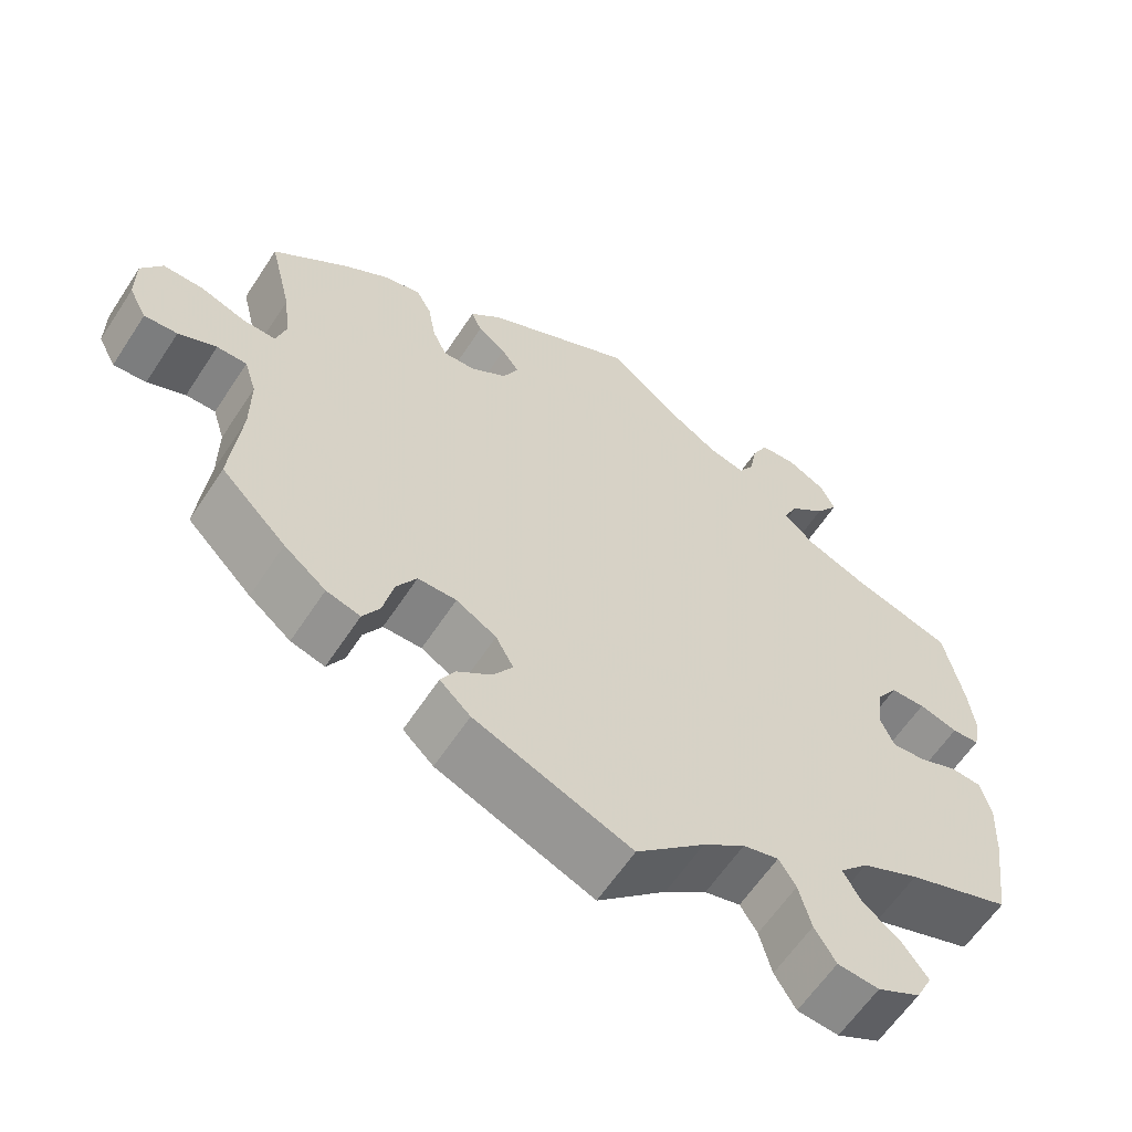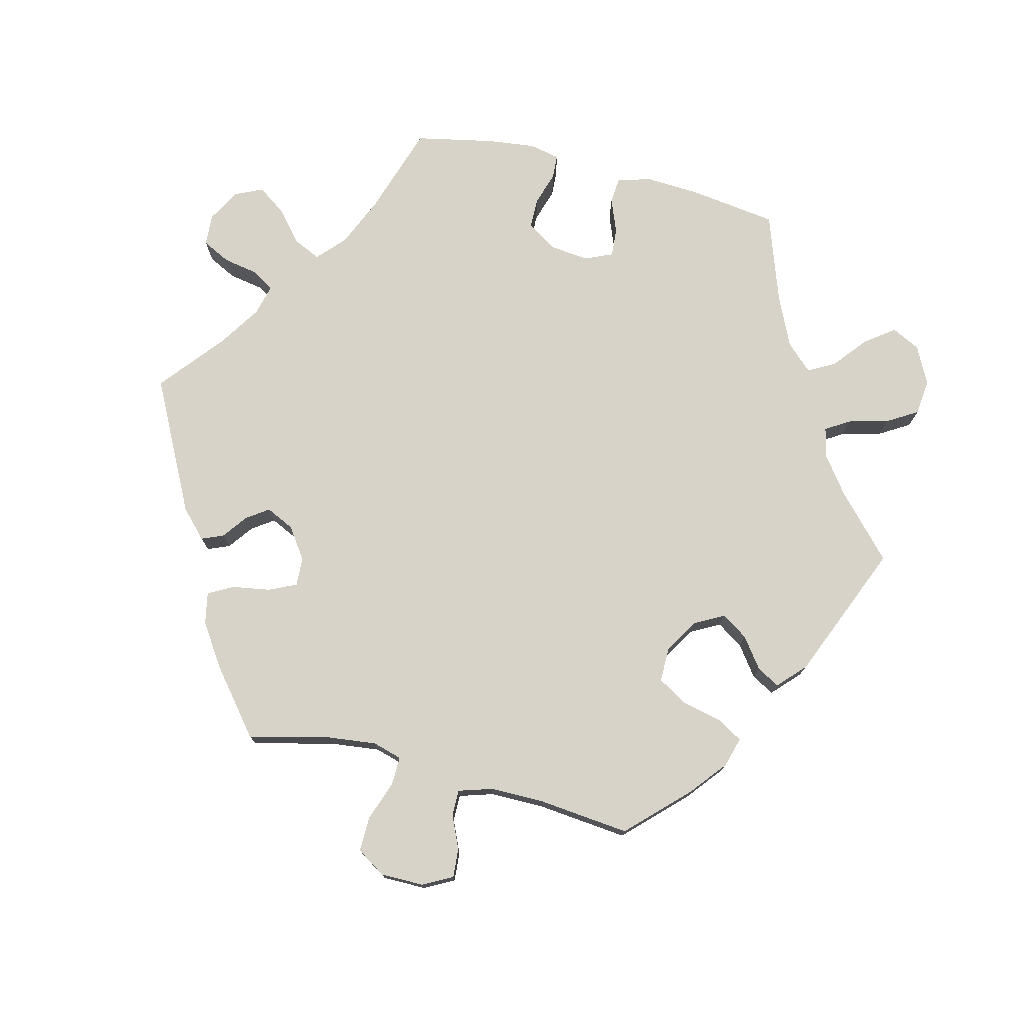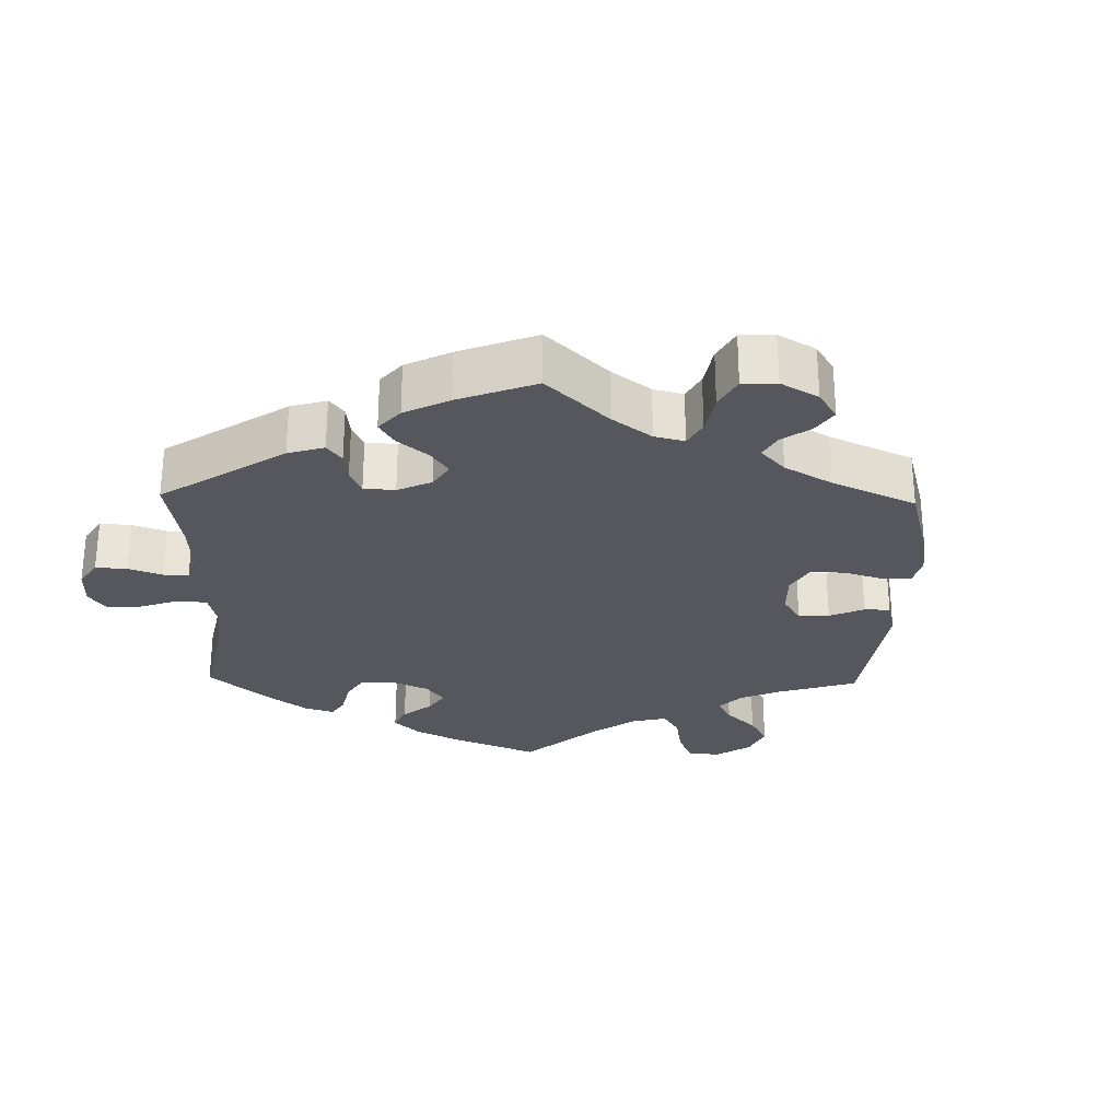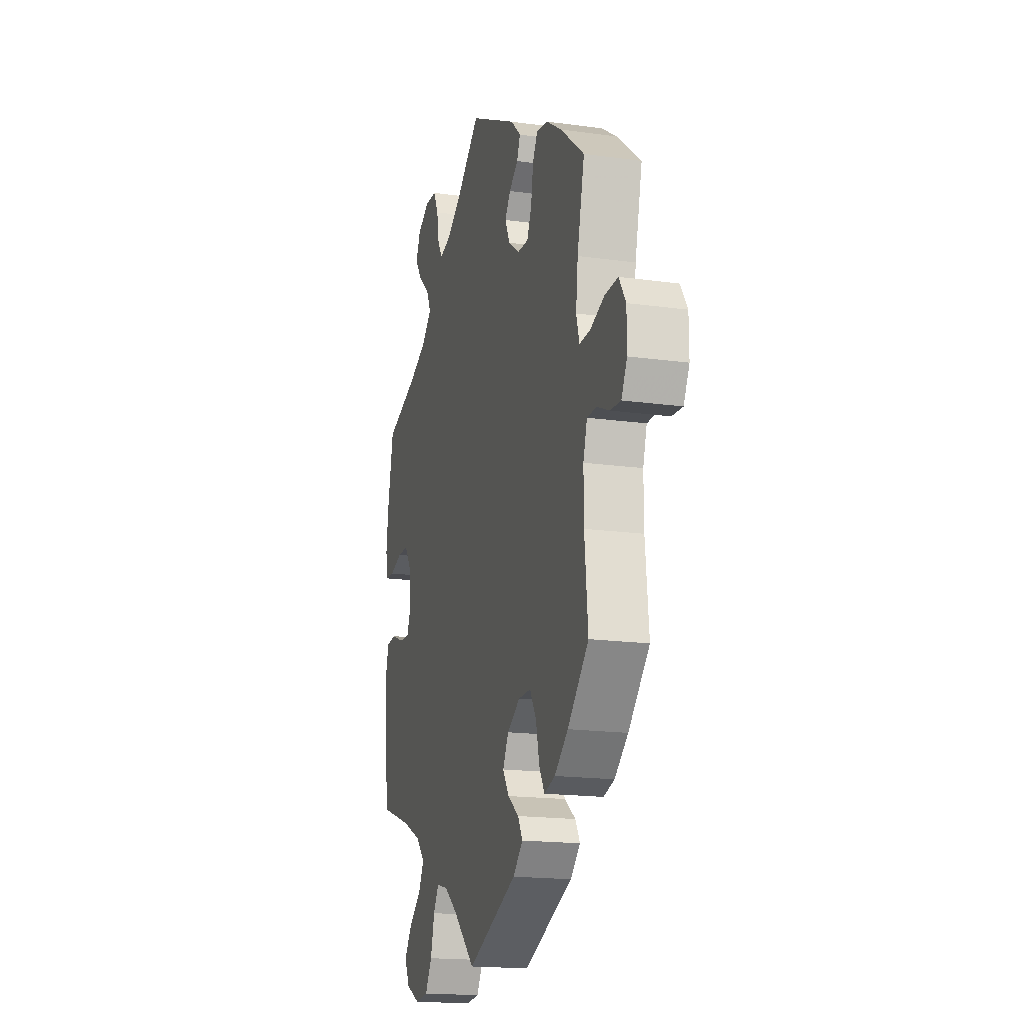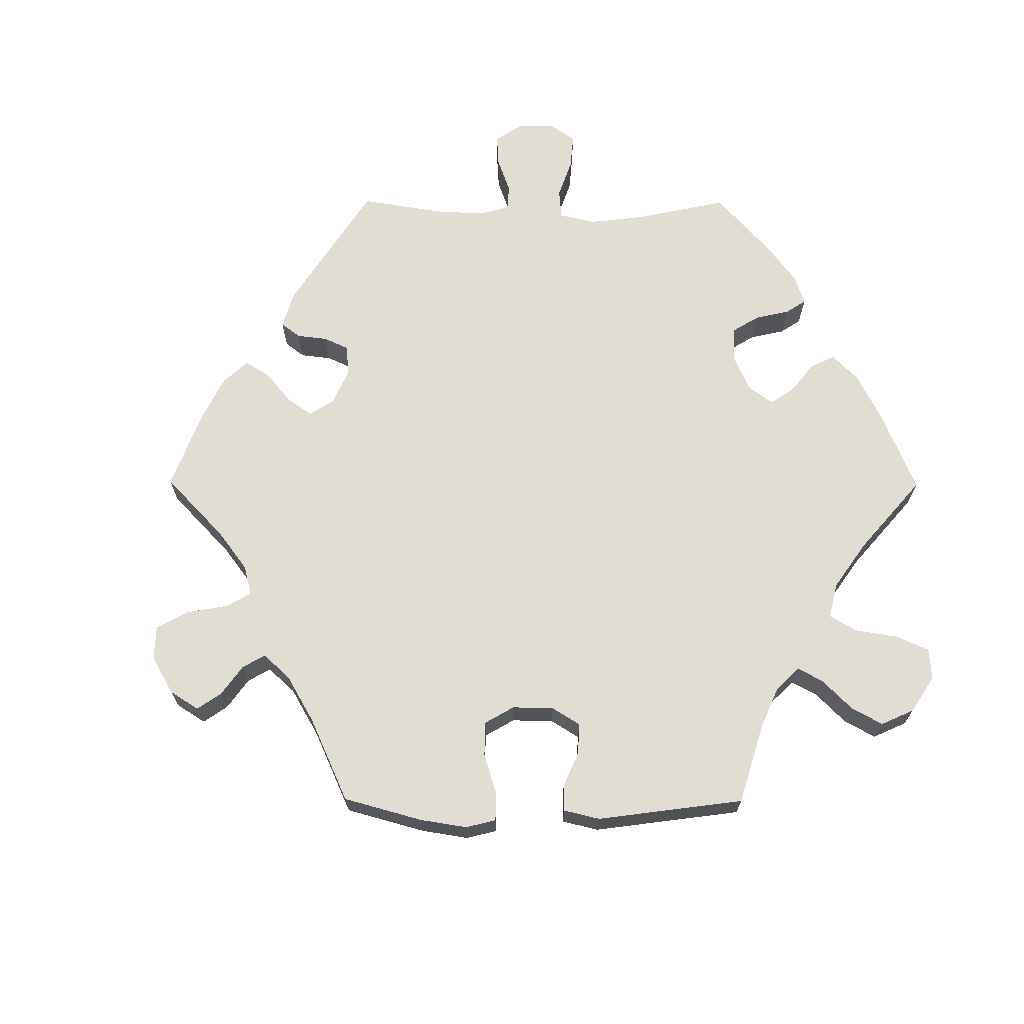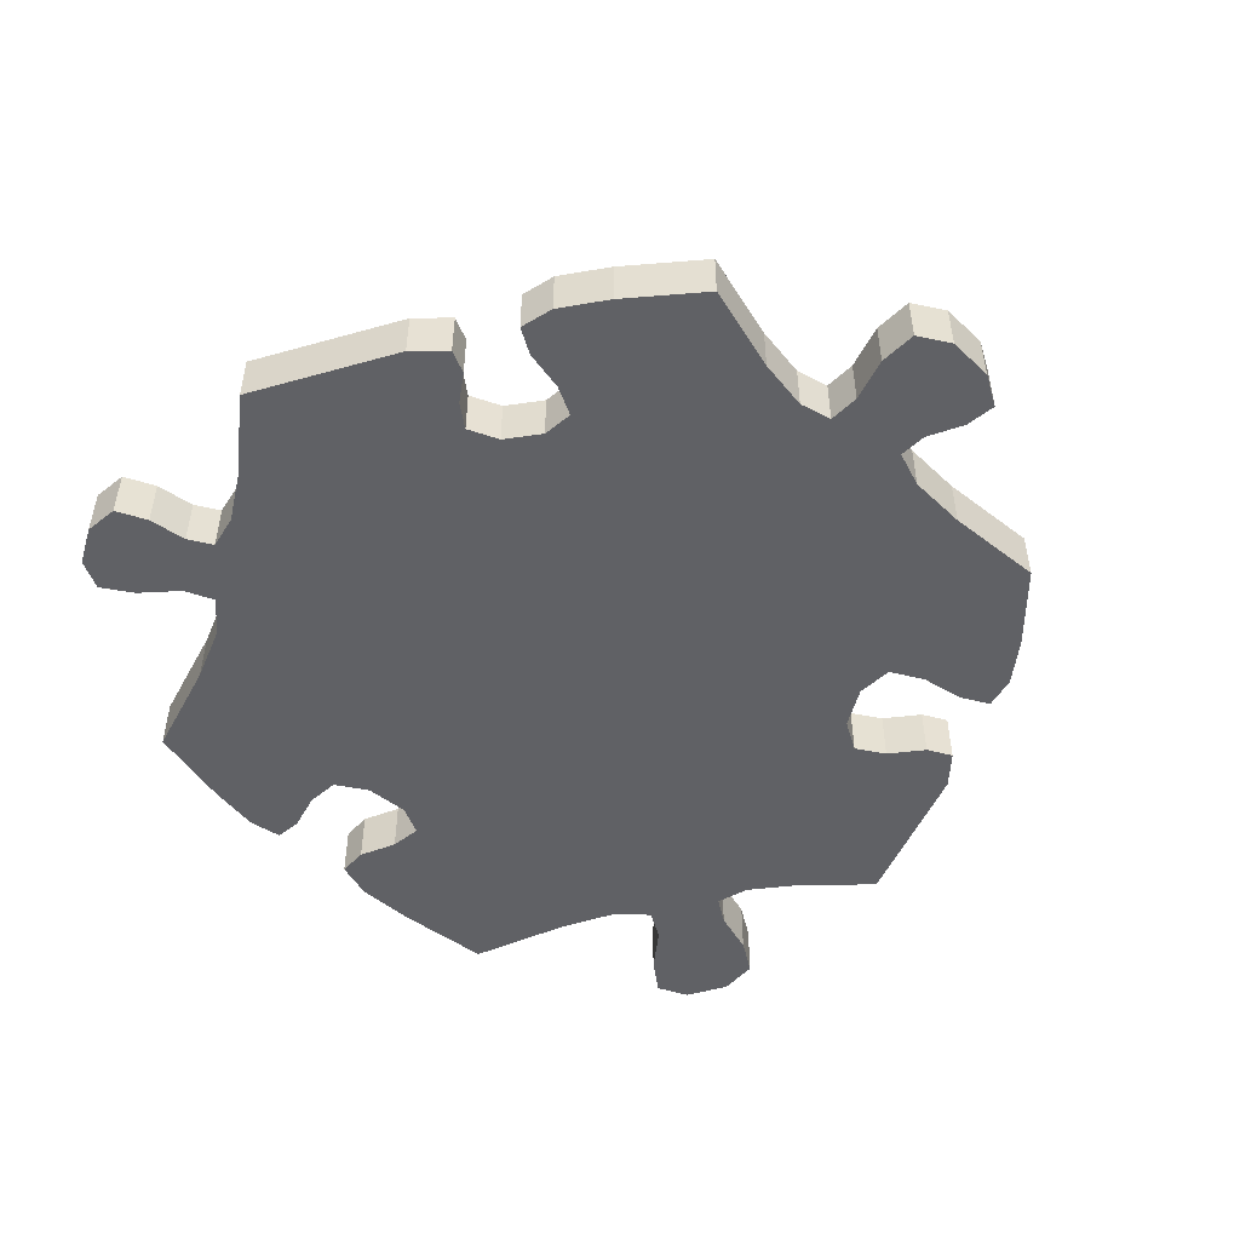
<metadata>
{"format":"obj","ext":"obj","renderer":"f3d","projection":"perspective","resolution":1024,"background":"white","views":[{"elev":-61.0,"azim":146.9,"up":"+Z"},{"elev":75.8,"azim":104.1,"up":"+Y"},{"elev":-27.5,"azim":58.6,"up":"+Y"},{"elev":-17.7,"azim":74.7,"up":"+Z"},{"elev":68.3,"azim":150.3,"up":"+Y"},{"elev":-50.1,"azim":44.3,"up":"+Y"}]}
</metadata>
<code>
v -0.518 0.07 -0.163
v -0.522 0.07 -0.088
v -0.509 0.07 -0.039
v -0.471 0.07 -0.036
v -0.423 0.07 -0.055
v -0.382 0.07 -0.058
v -0.365 0.07 -0.019
v -0.371 0.07 0.038
v -0.398 0.07 0.079
v -0.441 0.07 0.08
v -0.489 0.07 0.065
v -0.523 0.07 0.067
v -0.532 0.07 0.11
v -0.524 0.07 0.177
v -0.501 0.07 0.289
v -0.374 0.07 0.33
v -0.302 0.07 0.361
v -0.263 0.07 0.397
v -0.281 0.07 0.435
v -0.325 0.07 0.473
v -0.353 0.07 0.513
v -0.335 0.07 0.552
v -0.288 0.07 0.578
v -0.243 0.07 0.575
v -0.223 0.07 0.535
v -0.214 0.07 0.485
v -0.195 0.07 0.454
v -0.151 0.07 0.465
v -0.092 0.07 0.503
v 0 0.07 0.578
v 0.186 0.07 0.483
v 0.225 0.07 0.446
v 0.212 0.07 0.415
v 0.177 0.07 0.389
v 0.155 0.07 0.358
v 0.174 0.07 0.318
v 0.218 0.07 0.287
v 0.259 0.07 0.285
v 0.277 0.07 0.324
v 0.286 0.07 0.378
v 0.305 0.07 0.413
v 0.35 0.07 0.404
v 0.409 0.07 0.365
v 0.501 0.07 0.29
v 0.473 0.07 0.174
v 0.465 0.07 0.106
v 0.477 0.07 0.064
v 0.518 0.07 0.065
v 0.574 0.07 0.085
v 0.624 0.07 0.086
v 0.65 0.07 0.045
v 0.65 0.07 -0.016
v 0.628 0.07 -0.058
v 0.587 0.07 -0.055
v 0.54 0.07 -0.034
v 0.503 0.07 -0.034
v 0.488 0.07 -0.082
v 0.488 0.07 -0.159
v 0.501 0.07 -0.288
v 0.42 0.07 -0.37
v 0.368 0.07 -0.412
v 0.326 0.07 -0.424
v 0.305 0.07 -0.388
v 0.292 0.07 -0.331
v 0.267 0.07 -0.289
v 0.219 0.07 -0.289
v 0.169 0.07 -0.319
v 0.147 0.07 -0.36
v 0.171 0.07 -0.397
v 0.214 0.07 -0.429
v 0.232 0.07 -0.461
v 0.194 0.07 -0.497
v 0 0.07 -0.577
v -0.085 0.07 -0.498
v -0.137 0.07 -0.459
v -0.181 0.07 -0.448
v -0.202 0.07 -0.482
v -0.217 0.07 -0.539
v -0.243 0.07 -0.582
v -0.294 0.07 -0.587
v -0.347 0.07 -0.56
v -0.367 0.07 -0.52
v -0.337 0.07 -0.479
v -0.289 0.07 -0.44
v -0.268 0.07 -0.402
v -0.303 0.07 -0.365
v -0.374 0.07 -0.332
v -0.501 0.07 -0.288
v -0.518 0 -0.163
v -0.522 0 -0.088
v -0.509 0 -0.039
v -0.471 0 -0.036
v -0.423 0 -0.055
v -0.382 0 -0.058
v -0.365 0 -0.019
v -0.371 0 0.038
v -0.398 0 0.079
v -0.441 0 0.08
v -0.489 0 0.065
v -0.523 0 0.067
v -0.532 0 0.11
v -0.524 0 0.177
v -0.501 0 0.289
v -0.374 0 0.33
v -0.302 0 0.361
v -0.263 0 0.397
v -0.281 0 0.435
v -0.325 0 0.473
v -0.353 0 0.513
v -0.335 0 0.552
v -0.288 0 0.578
v -0.243 0 0.575
v -0.223 0 0.535
v -0.214 0 0.485
v -0.195 0 0.454
v -0.151 0 0.465
v -0.092 0 0.503
v 0 0 0.578
v 0.186 0 0.483
v 0.225 0 0.446
v 0.212 0 0.415
v 0.177 0 0.389
v 0.155 0 0.358
v 0.174 0 0.318
v 0.218 0 0.287
v 0.259 0 0.285
v 0.277 0 0.324
v 0.286 0 0.378
v 0.305 0 0.413
v 0.35 0 0.404
v 0.409 0 0.365
v 0.501 0 0.29
v 0.473 0 0.174
v 0.465 0 0.106
v 0.477 0 0.064
v 0.518 0 0.065
v 0.574 0 0.085
v 0.624 0 0.086
v 0.65 0 0.045
v 0.65 0 -0.016
v 0.628 0 -0.058
v 0.587 0 -0.055
v 0.54 0 -0.034
v 0.503 0 -0.034
v 0.488 0 -0.082
v 0.488 0 -0.159
v 0.501 0 -0.288
v 0.42 0 -0.37
v 0.368 0 -0.412
v 0.326 0 -0.424
v 0.305 0 -0.388
v 0.292 0 -0.331
v 0.267 0 -0.289
v 0.219 0 -0.289
v 0.169 0 -0.319
v 0.147 0 -0.36
v 0.171 0 -0.397
v 0.214 0 -0.429
v 0.232 0 -0.461
v 0.194 0 -0.497
v 0 0 -0.577
v -0.085 0 -0.498
v -0.137 0 -0.459
v -0.181 0 -0.448
v -0.202 0 -0.482
v -0.217 0 -0.539
v -0.243 0 -0.582
v -0.294 0 -0.587
v -0.347 0 -0.56
v -0.367 0 -0.52
v -0.337 0 -0.479
v -0.289 0 -0.44
v -0.268 0 -0.402
v -0.303 0 -0.365
v -0.374 0 -0.332
v -0.501 0 -0.288
f 87 88 1 2
f 86 87 2 3
f 85 86 3 4
f 81 82 83 84
f 81 84 85
f 80 81 85
f 77 78 79 80
f 76 77 80 85
f 75 76 85 4
f 71 72 73 74
f 69 70 71 74
f 68 69 74 75
f 67 68 75 4
f 61 62 63 64
f 61 64 65
f 58 59 60 61
f 57 58 61 65
f 56 57 65 66
f 52 53 54 55
f 52 55 56
f 51 52 56
f 48 49 50 51
f 47 48 51 56
f 46 47 56 66
f 42 43 44 45
f 39 40 41 42
f 38 39 42 45
f 37 38 45 46
f 31 32 33 34
f 29 30 31 34
f 28 29 34 35
f 27 28 35 36
f 23 24 25 26
f 23 26 27
f 22 23 27
f 19 20 21 22
f 18 19 22 27
f 17 18 27 36
f 13 14 15 16
f 10 11 12 13
f 9 10 13 16
f 8 9 16 17
f 67 4 5
f 67 5 6
f 66 67 6 7
f 36 37 46 66
f 17 36 66
f 7 8 17 66
f 90 89 176 175
f 91 90 175 174
f 92 91 174 173
f 172 171 170 169
f 173 172 169
f 173 169 168
f 168 167 166 165
f 173 168 165 164
f 92 173 164 163
f 162 161 160 159
f 162 159 158 157
f 163 162 157 156
f 92 163 156 155
f 152 151 150 149
f 153 152 149
f 149 148 147 146
f 153 149 146 145
f 154 153 145 144
f 143 142 141 140
f 144 143 140
f 144 140 139
f 139 138 137 136
f 144 139 136 135
f 154 144 135 134
f 133 132 131 130
f 130 129 128 127
f 133 130 127 126
f 134 133 126 125
f 122 121 120 119
f 122 119 118 117
f 123 122 117 116
f 124 123 116 115
f 114 113 112 111
f 115 114 111
f 115 111 110
f 110 109 108 107
f 115 110 107 106
f 124 115 106 105
f 104 103 102 101
f 101 100 99 98
f 104 101 98 97
f 105 104 97 96
f 93 92 155
f 94 93 155
f 95 94 155 154
f 154 134 125 124
f 154 124 105
f 154 105 96 95
f 1 89 90 2
f 2 90 91 3
f 3 91 92 4
f 4 92 93 5
f 5 93 94 6
f 6 94 95 7
f 7 95 96 8
f 8 96 97 9
f 9 97 98 10
f 10 98 99 11
f 11 99 100 12
f 12 100 101 13
f 13 101 102 14
f 14 102 103 15
f 15 103 104 16
f 16 104 105 17
f 17 105 106 18
f 18 106 107 19
f 19 107 108 20
f 20 108 109 21
f 21 109 110 22
f 22 110 111 23
f 23 111 112 24
f 24 112 113 25
f 25 113 114 26
f 26 114 115 27
f 27 115 116 28
f 28 116 117 29
f 29 117 118 30
f 30 118 119 31
f 31 119 120 32
f 32 120 121 33
f 33 121 122 34
f 34 122 123 35
f 35 123 124 36
f 36 124 125 37
f 37 125 126 38
f 38 126 127 39
f 39 127 128 40
f 40 128 129 41
f 41 129 130 42
f 42 130 131 43
f 43 131 132 44
f 44 132 133 45
f 45 133 134 46
f 46 134 135 47
f 47 135 136 48
f 48 136 137 49
f 49 137 138 50
f 50 138 139 51
f 51 139 140 52
f 52 140 141 53
f 53 141 142 54
f 54 142 143 55
f 55 143 144 56
f 56 144 145 57
f 57 145 146 58
f 58 146 147 59
f 59 147 148 60
f 60 148 149 61
f 61 149 150 62
f 62 150 151 63
f 63 151 152 64
f 64 152 153 65
f 65 153 154 66
f 66 154 155 67
f 67 155 156 68
f 68 156 157 69
f 69 157 158 70
f 70 158 159 71
f 71 159 160 72
f 72 160 161 73
f 73 161 162 74
f 74 162 163 75
f 75 163 164 76
f 76 164 165 77
f 77 165 166 78
f 78 166 167 79
f 79 167 168 80
f 80 168 169 81
f 81 169 170 82
f 82 170 171 83
f 83 171 172 84
f 84 172 173 85
f 85 173 174 86
f 86 174 175 87
f 87 175 176 88
f 88 176 89 1

</code>
